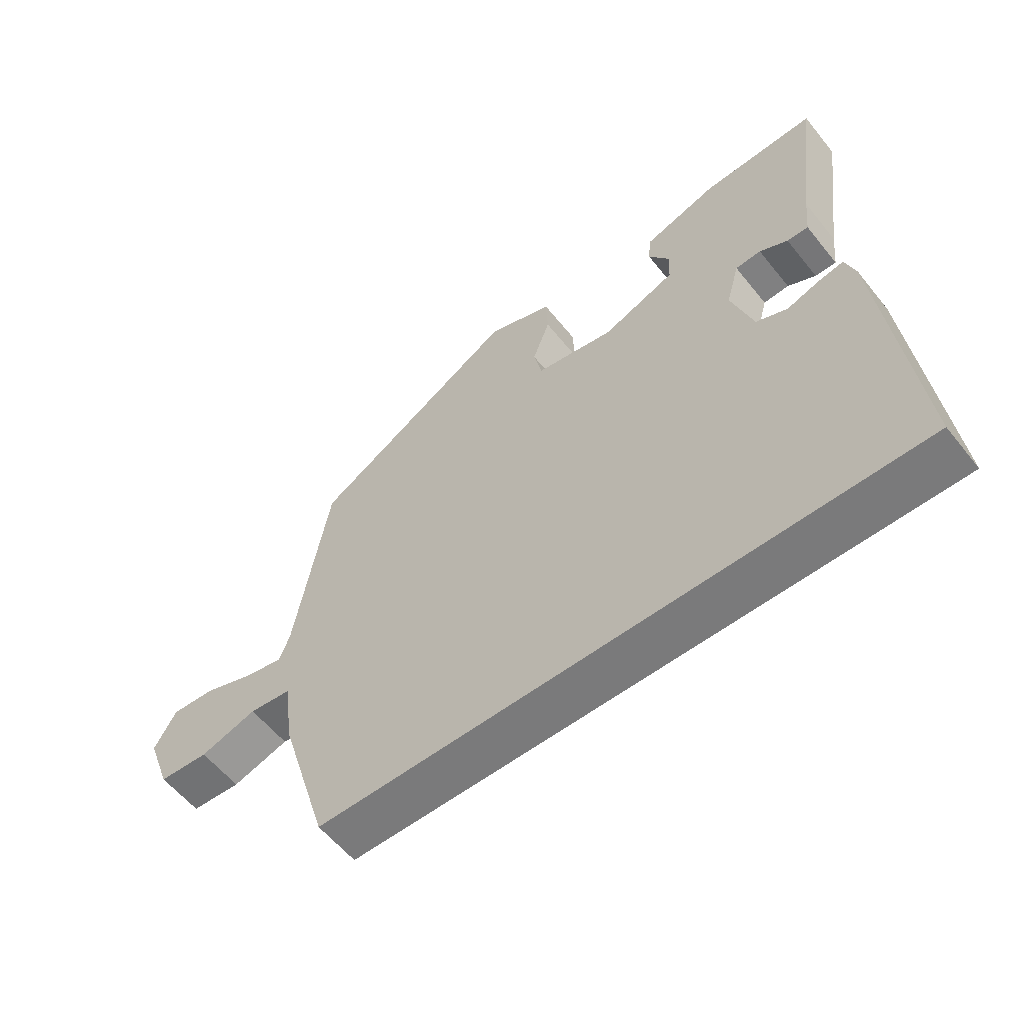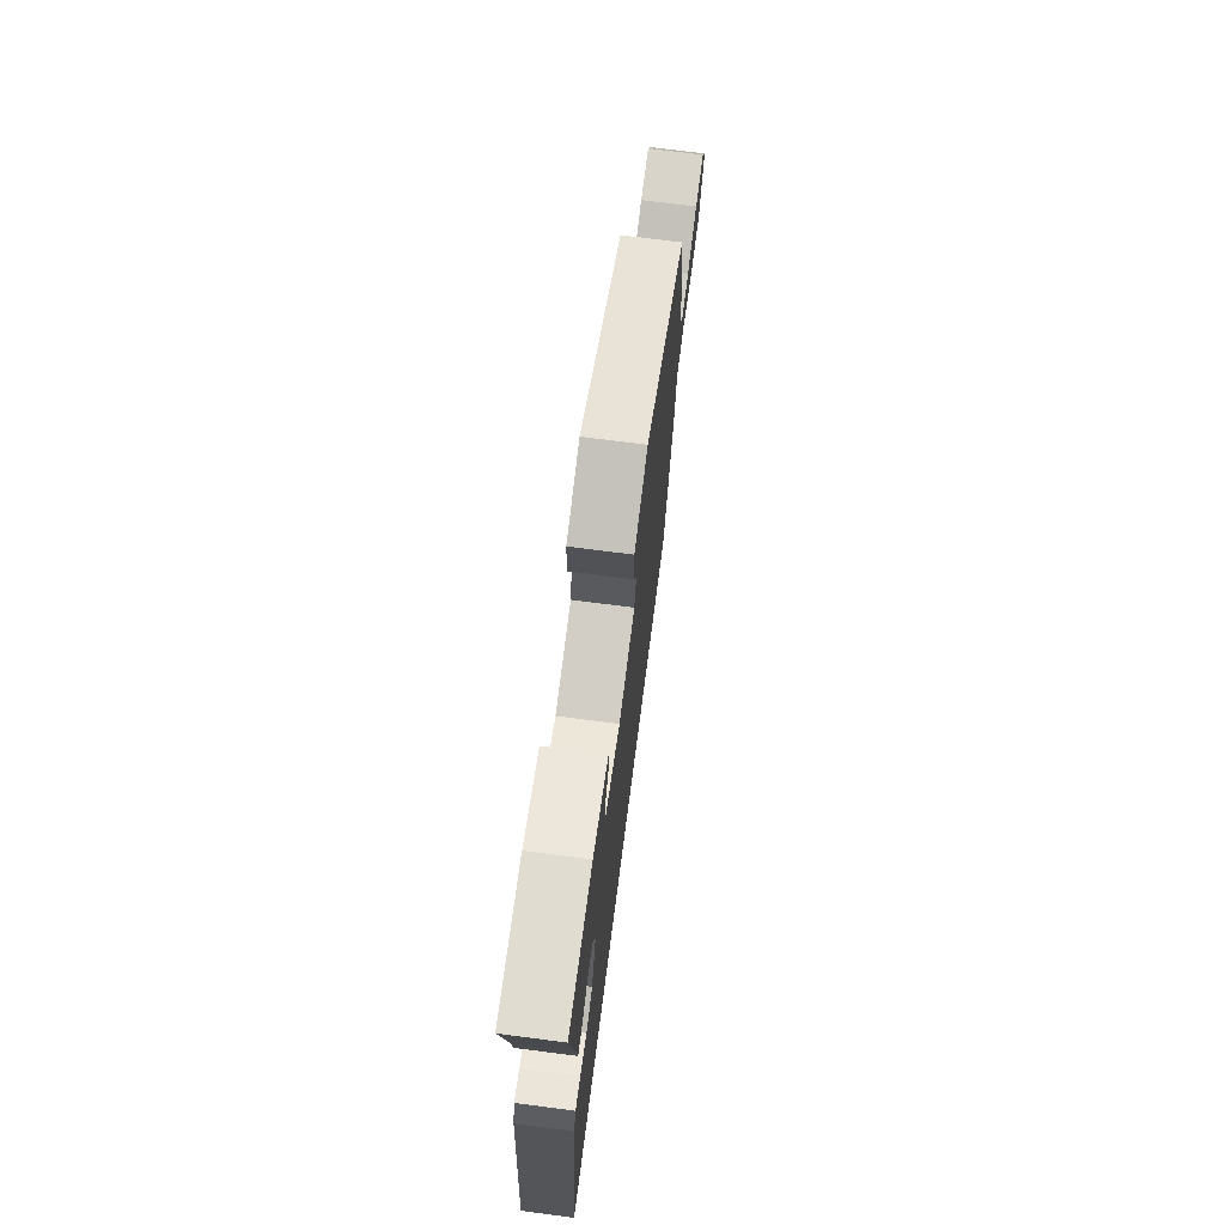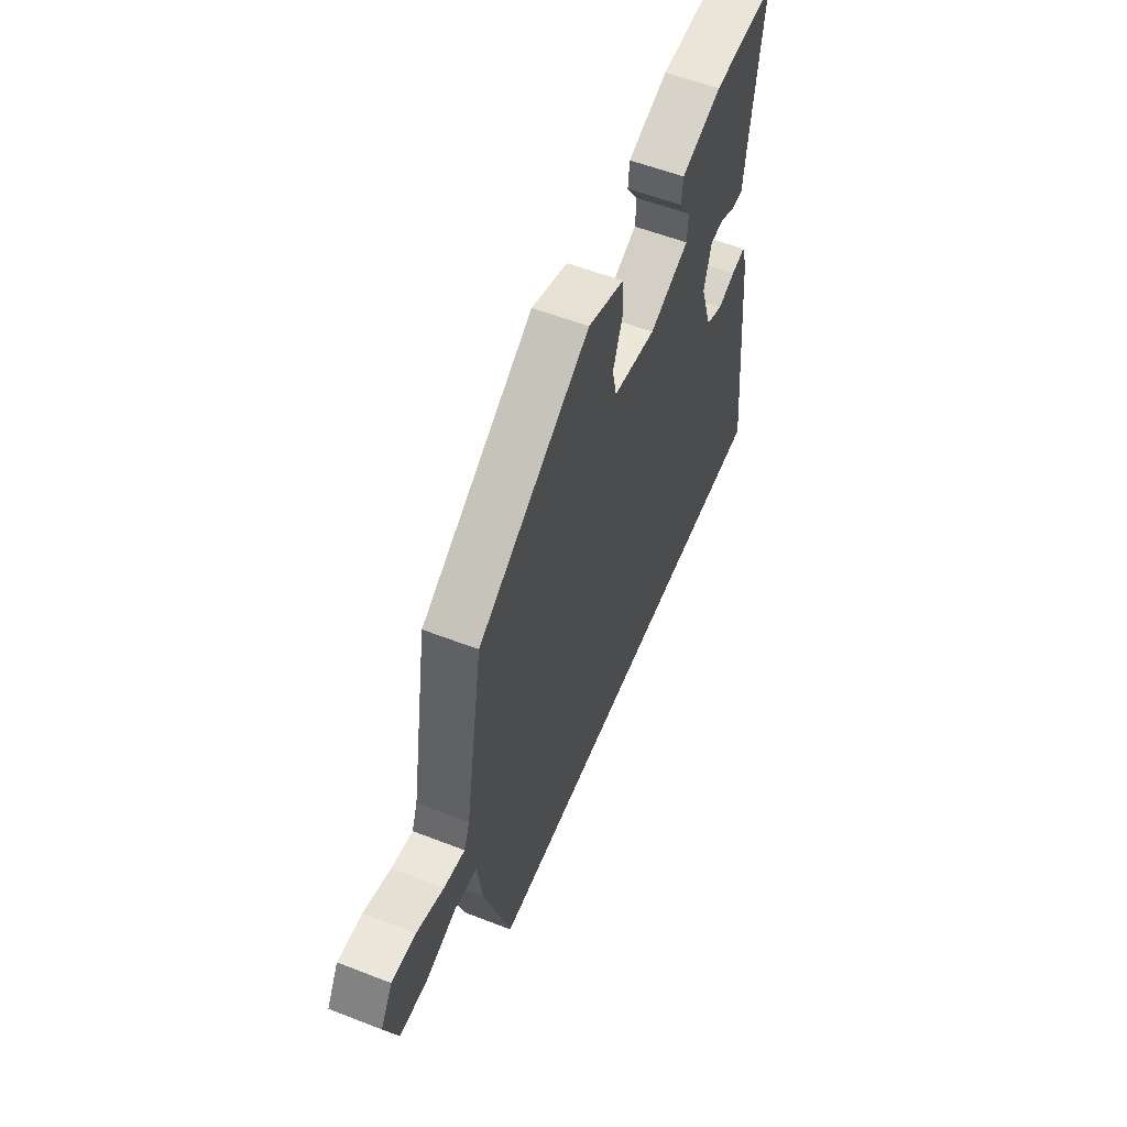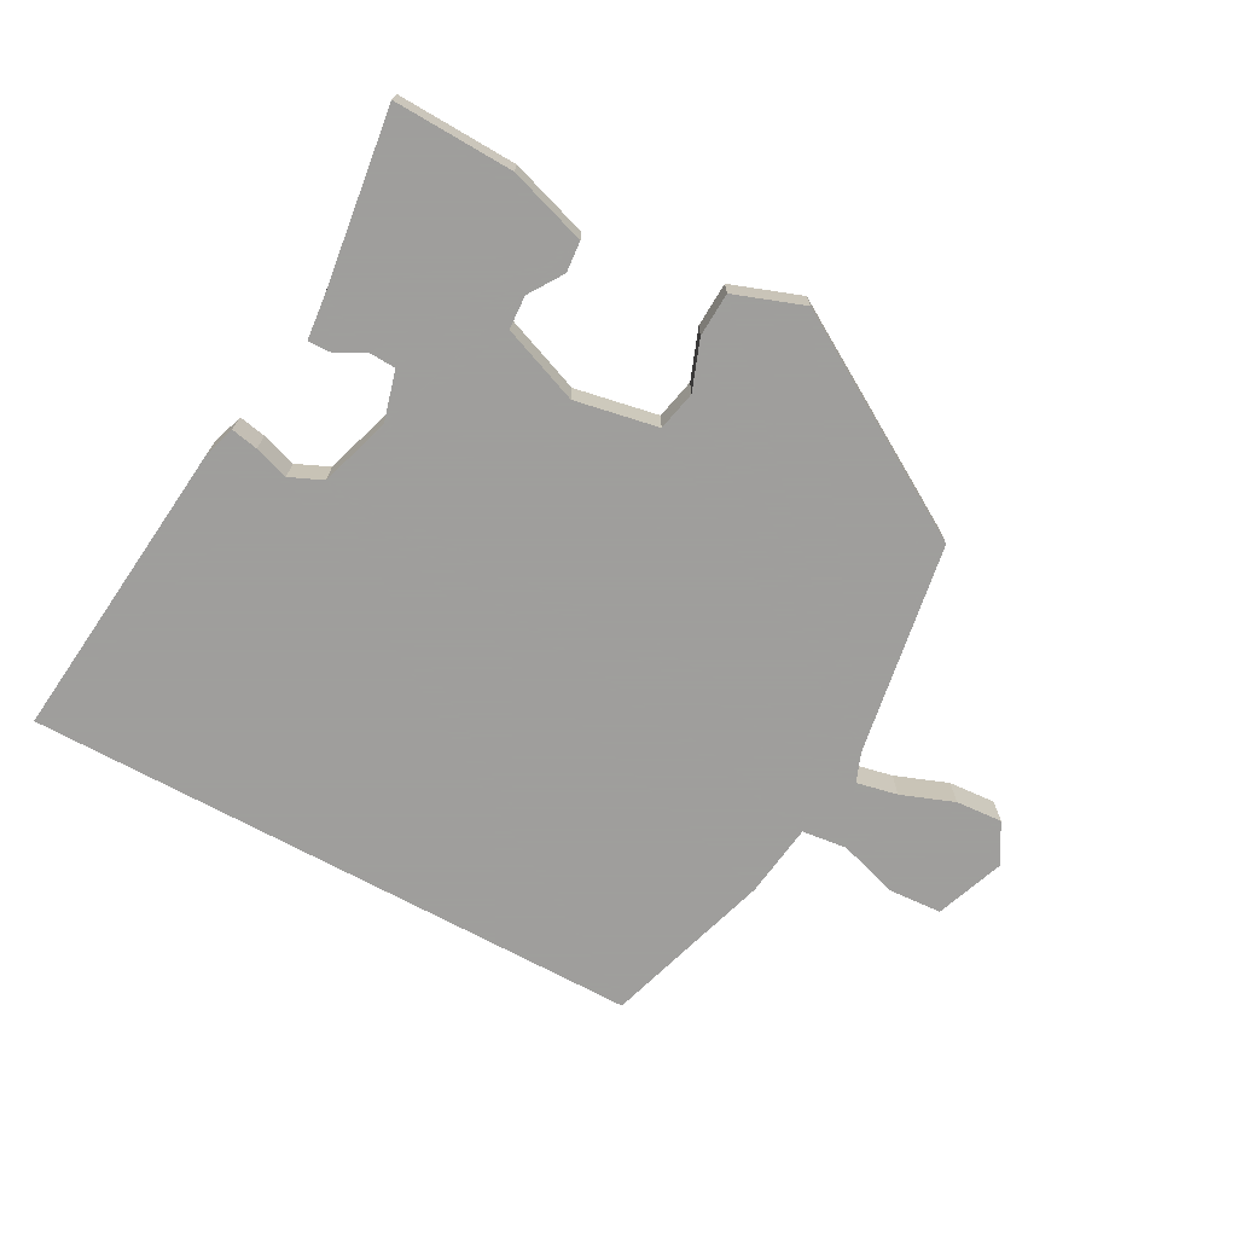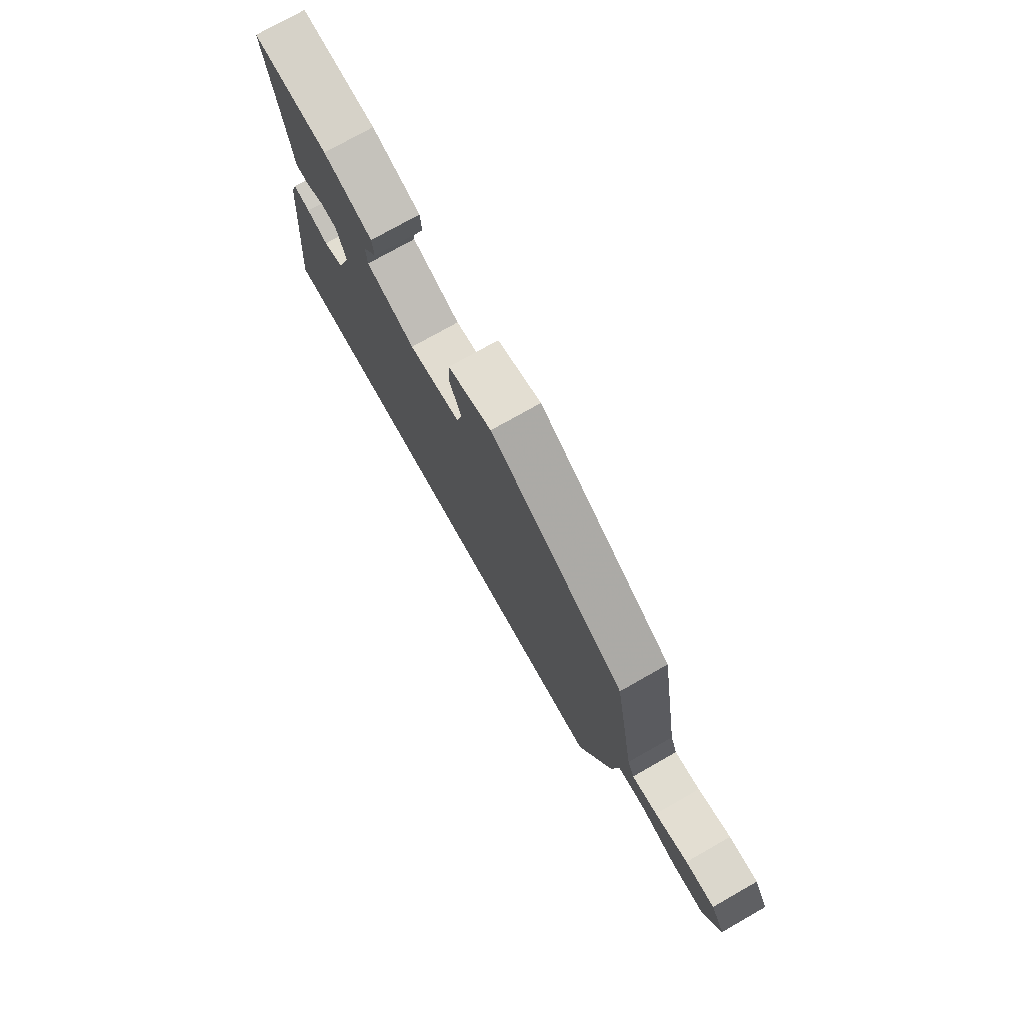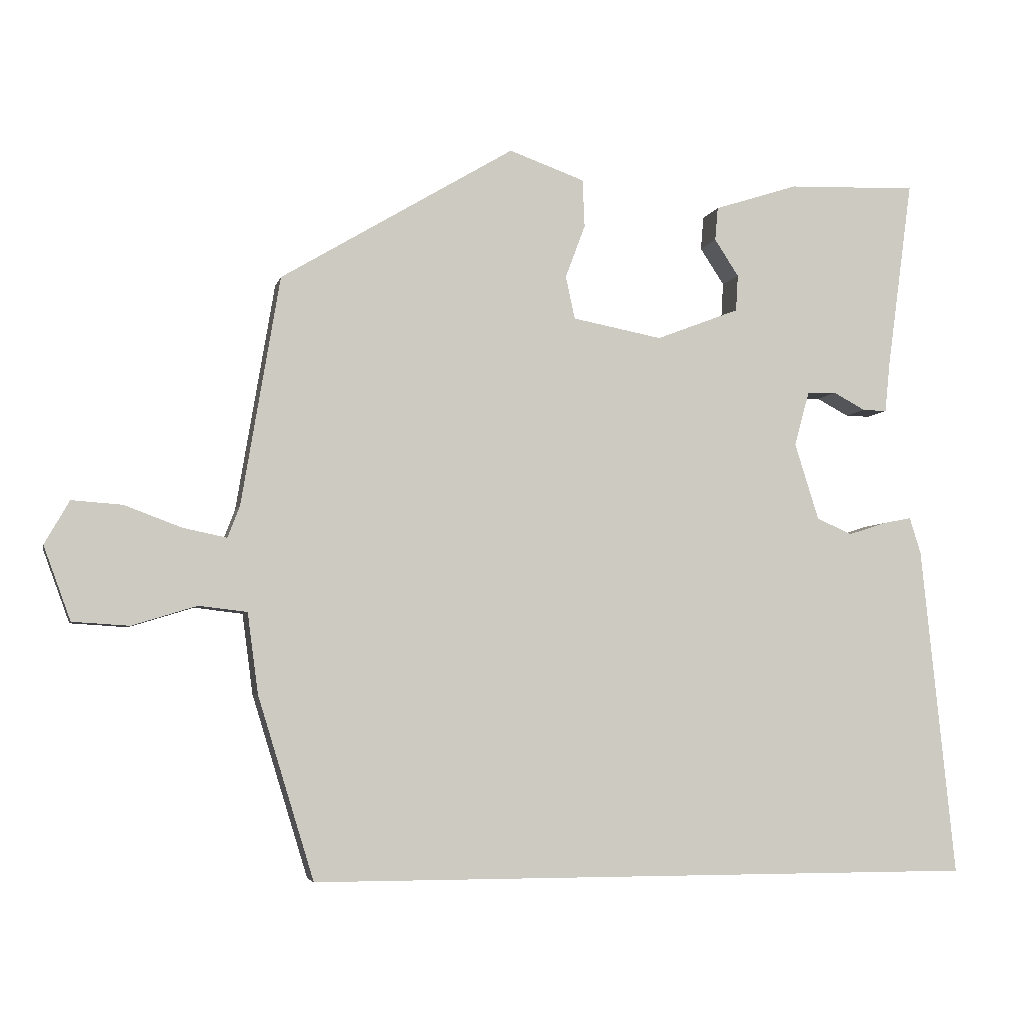
<metadata>
{"format":"obj","ext":"obj","renderer":"f3d","projection":"perspective","resolution":1024,"background":"white","views":[{"elev":-58.1,"azim":-141.6,"up":"+Z"},{"elev":71.3,"azim":-82.6,"up":"+Z"},{"elev":56.6,"azim":112.1,"up":"+Z"},{"elev":-71.1,"azim":-28.5,"up":"+Y"},{"elev":76.2,"azim":60.5,"up":"+Z"},{"elev":-4.6,"azim":167.4,"up":"+Z"}]}
</metadata>
<code>
v -0.487 0.07 0.51
v -0.305 0.07 0.504
v -0.187 0.07 0.466
v -0.183 0.07 0.419
v -0.217 0.07 0.367
v -0.214 0.07 0.316
v -0.097 0.07 0.271
v 0.029 0.07 0.295
v 0.042 0.07 0.355
v 0.014 0.07 0.43
v 0.017 0.07 0.497
v 0.123 0.07 0.535
v 0.452 0.07 0.338
v 0.506 0.07 0.016
v 0.523 0.07 -0.028
v 0.585 0.07 -0.015
v 0.665 0.07 0.015
v 0.736 0.07 0.02
v 0.771 0.07 -0.041
v 0.733 0.07 -0.145
v 0.653 0.07 -0.15
v 0.562 0.07 -0.122
v 0.494 0.07 -0.13
v 0.479 0.07 -0.243
v 0.4 0.07 -0.5
v -0.544 0.07 -0.5
v -0.496 0.07 -0.035
v -0.48 0.07 0.016
v -0.439 0.07 0.008
v -0.387 0.07 -0.009
v -0.337 0.07 0.013
v -0.303 0.07 0.121
v -0.324 0.07 0.197
v -0.365 0.07 0.199
v -0.41 0.07 0.175
v -0.444 0.07 0.174
v -0.451 0.07 0.243
v -0.487 0 0.51
v -0.305 0 0.504
v -0.187 0 0.466
v -0.183 0 0.419
v -0.217 0 0.367
v -0.214 0 0.316
v -0.097 0 0.271
v 0.029 0 0.295
v 0.042 0 0.355
v 0.014 0 0.43
v 0.017 0 0.497
v 0.123 0 0.535
v 0.452 0 0.338
v 0.506 0 0.016
v 0.523 0 -0.028
v 0.585 0 -0.015
v 0.665 0 0.015
v 0.736 0 0.02
v 0.771 0 -0.041
v 0.733 0 -0.145
v 0.653 0 -0.15
v 0.562 0 -0.122
v 0.494 0 -0.13
v 0.479 0 -0.243
v 0.4 0 -0.5
v -0.544 0 -0.5
v -0.496 0 -0.035
v -0.48 0 0.016
v -0.439 0 0.008
v -0.387 0 -0.009
v -0.337 0 0.013
v -0.303 0 0.121
v -0.324 0 0.197
v -0.365 0 0.199
v -0.41 0 0.175
v -0.444 0 0.174
v -0.451 0 0.243
f 34 35 36 37
f 1 2 3
f 37 1 3
f 34 37 3
f 33 34 3
f 32 33 3
f 31 32 3
f 28 29 30
f 27 28 30
f 26 27 30
f 25 26 30
f 25 30 31
f 24 25 31
f 23 24 31
f 22 23 31
f 20 21 22
f 19 20 22
f 18 19 22
f 17 18 22
f 16 17 22
f 15 16 22
f 15 22 31
f 14 15 31
f 12 13 14
f 11 12 14
f 10 11 14
f 9 10 14
f 8 9 14
f 7 8 14 31
f 6 7 31
f 5 6 31
f 3 4 5
f 3 5 31
f 74 73 72 71
f 40 39 38
f 40 38 74
f 40 74 71
f 40 71 70
f 40 70 69
f 40 69 68
f 67 66 65
f 67 65 64
f 67 64 63
f 67 63 62
f 68 67 62
f 68 62 61
f 68 61 60
f 68 60 59
f 59 58 57
f 59 57 56
f 59 56 55
f 59 55 54
f 59 54 53
f 59 53 52
f 68 59 52
f 68 52 51
f 51 50 49
f 51 49 48
f 51 48 47
f 51 47 46
f 51 46 45
f 68 51 45 44
f 68 44 43
f 68 43 42
f 42 41 40
f 68 42 40
f 1 38 39 2
f 2 39 40 3
f 3 40 41 4
f 4 41 42 5
f 5 42 43 6
f 6 43 44 7
f 7 44 45 8
f 8 45 46 9
f 9 46 47 10
f 10 47 48 11
f 11 48 49 12
f 12 49 50 13
f 13 50 51 14
f 14 51 52 15
f 15 52 53 16
f 16 53 54 17
f 17 54 55 18
f 18 55 56 19
f 19 56 57 20
f 20 57 58 21
f 21 58 59 22
f 22 59 60 23
f 23 60 61 24
f 24 61 62 25
f 25 62 63 26
f 26 63 64 27
f 27 64 65 28
f 28 65 66 29
f 29 66 67 30
f 30 67 68 31
f 31 68 69 32
f 32 69 70 33
f 33 70 71 34
f 34 71 72 35
f 35 72 73 36
f 36 73 74 37
f 37 74 38 1

</code>
